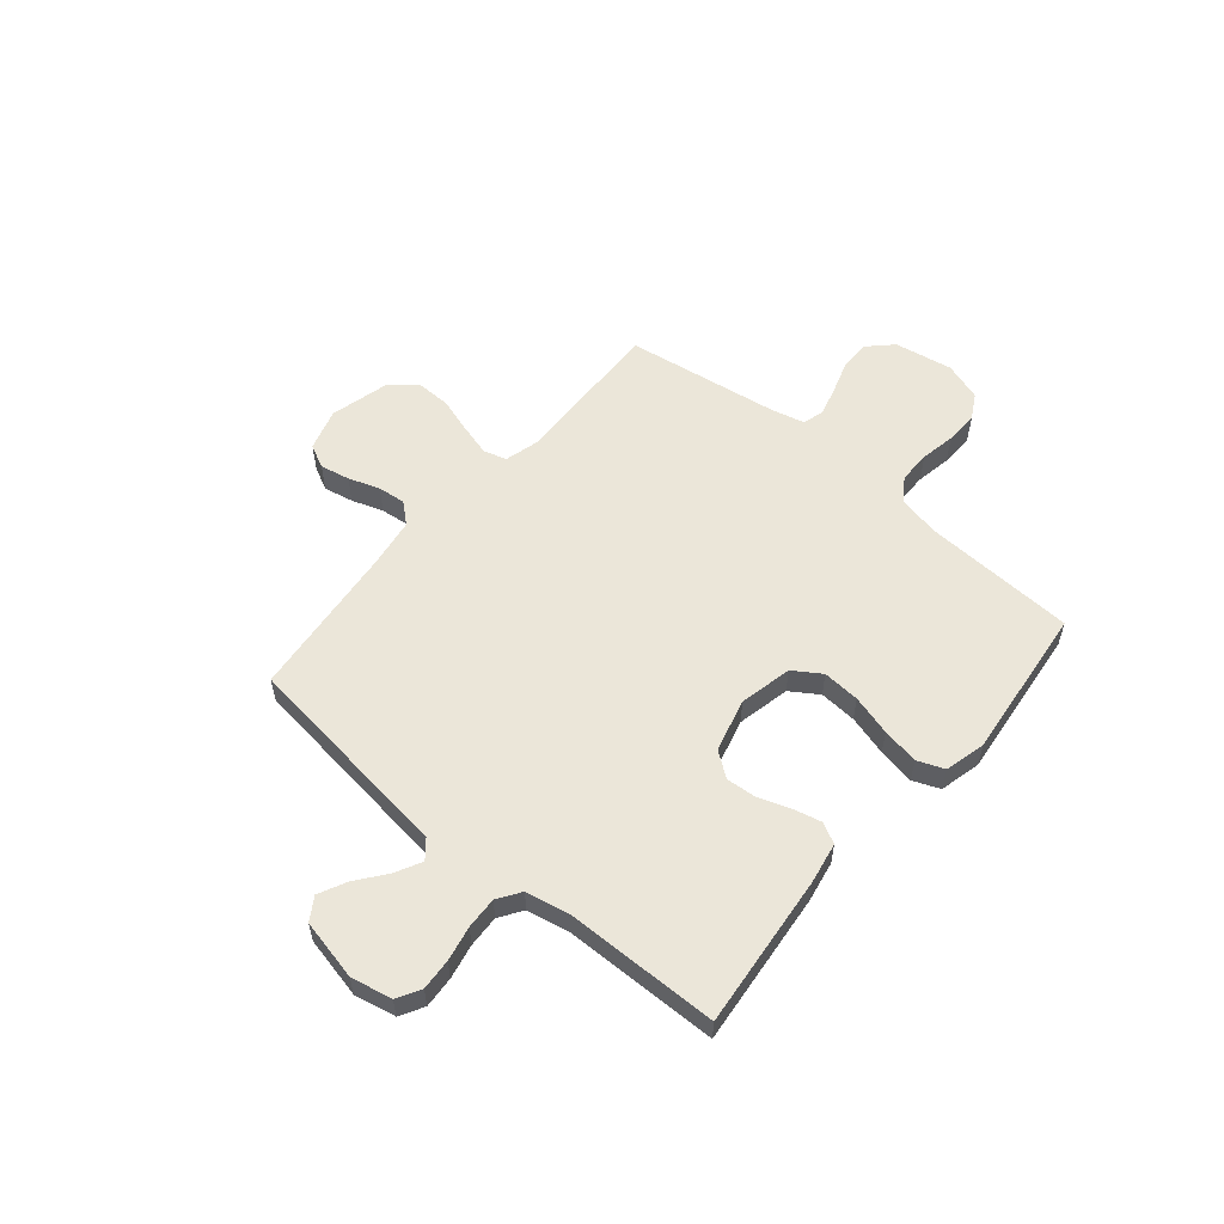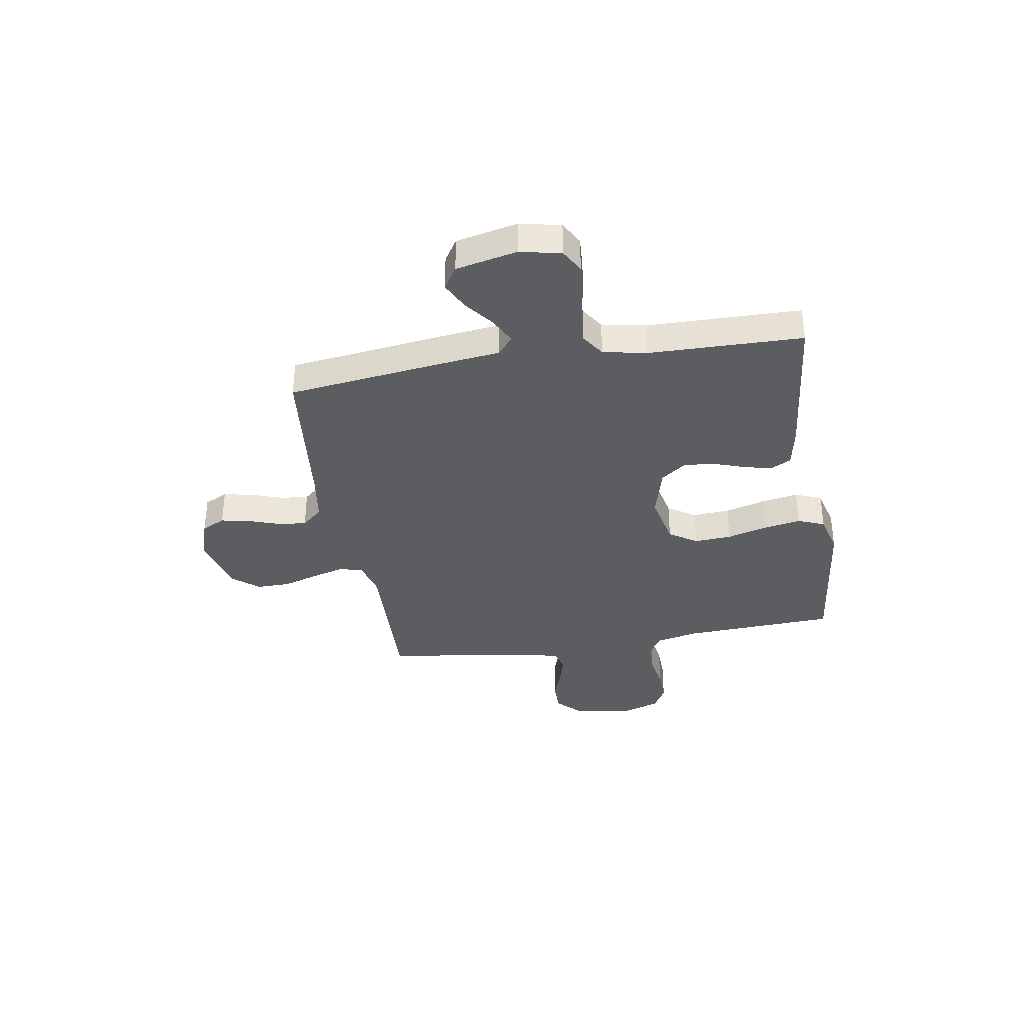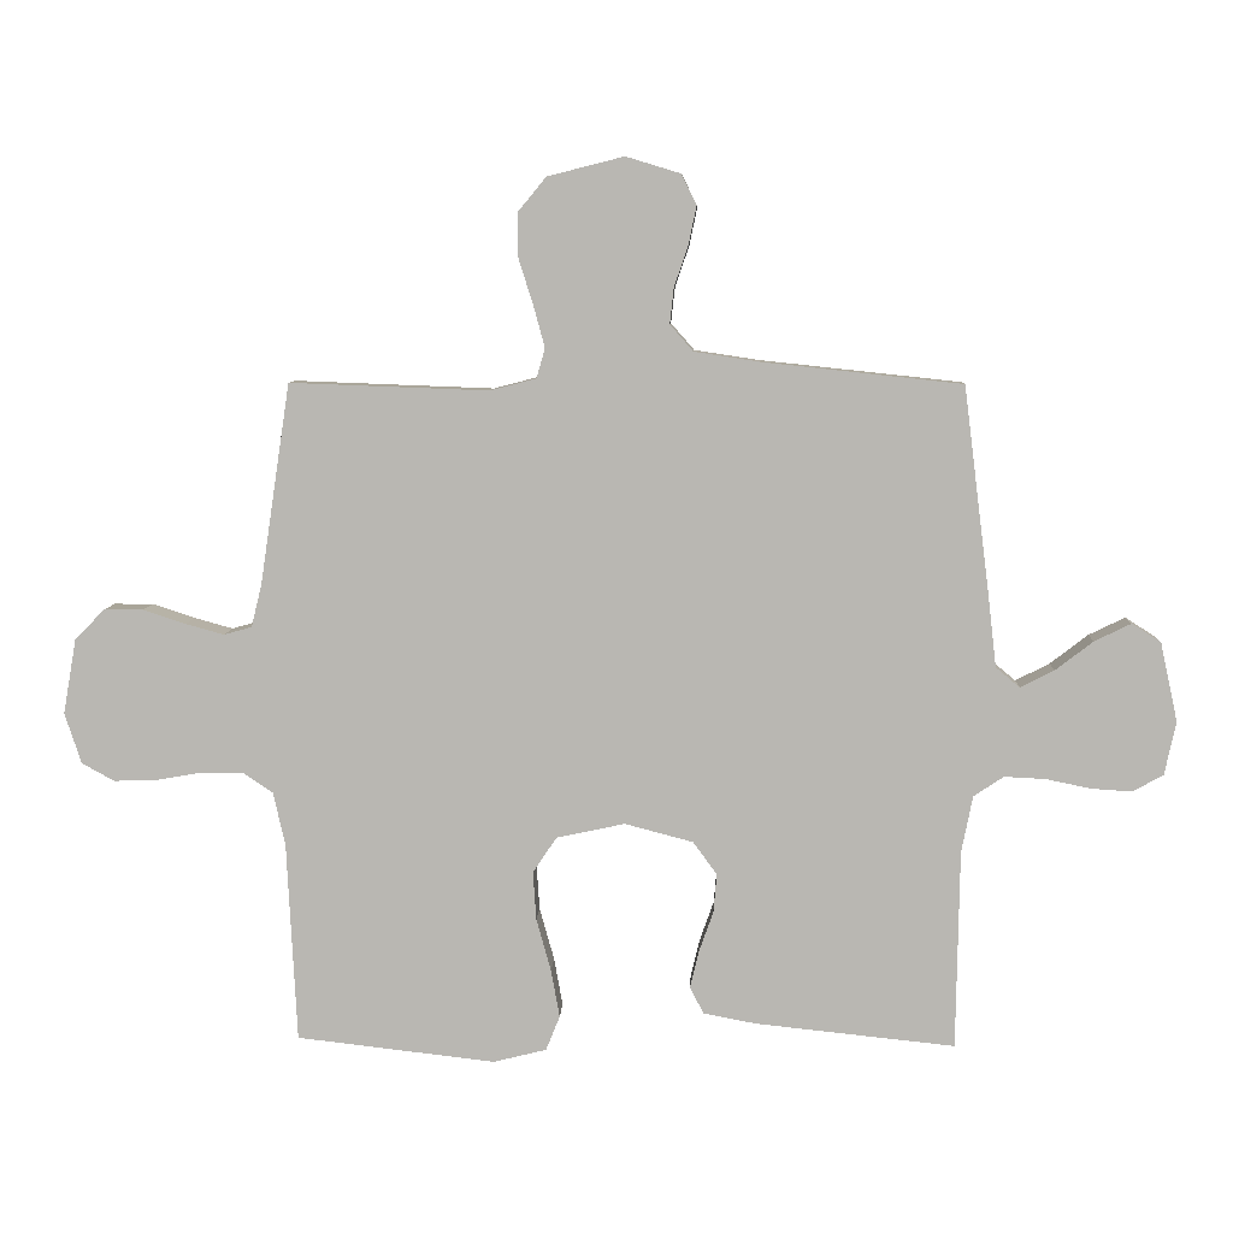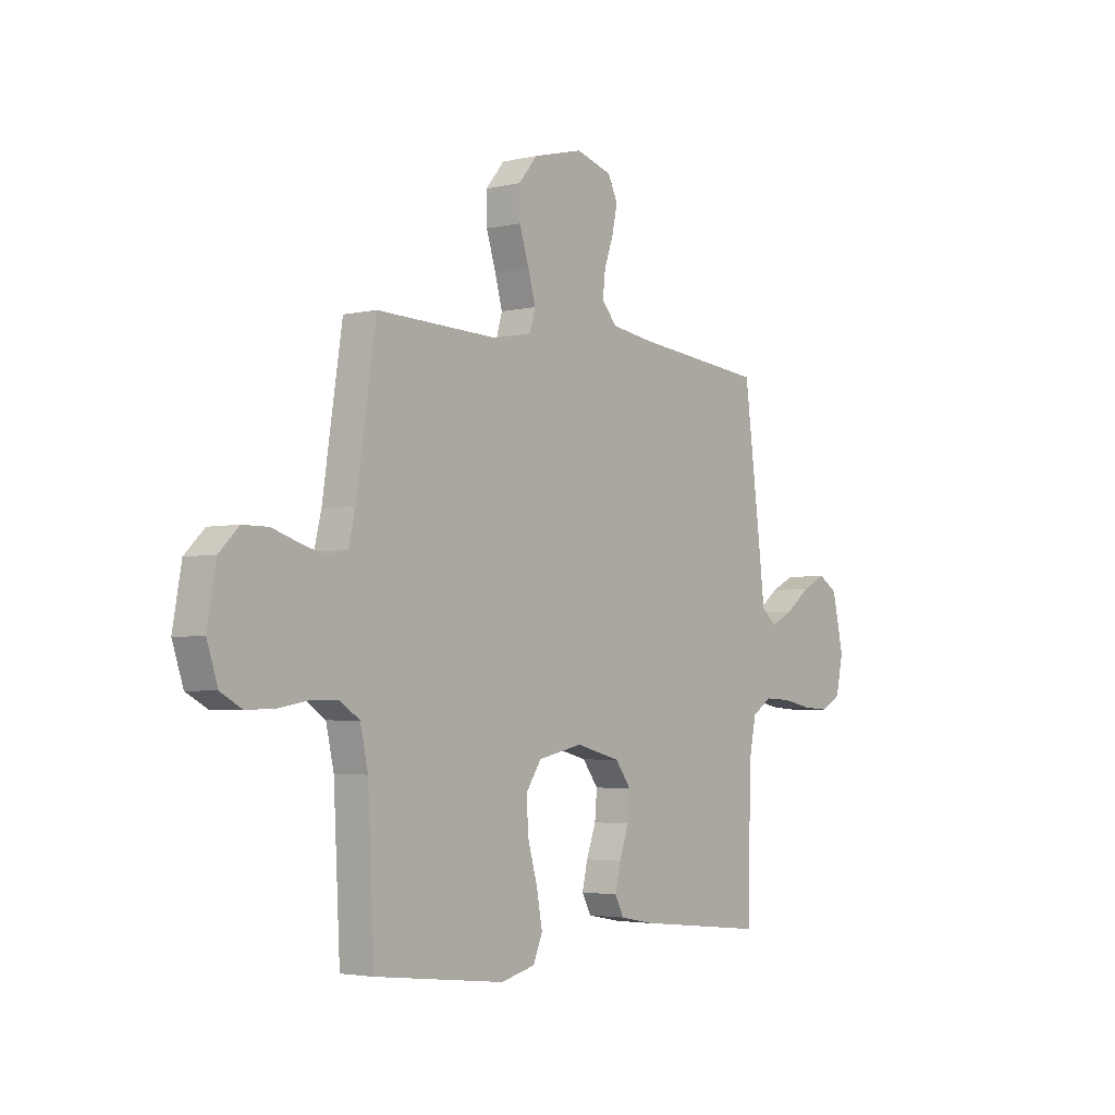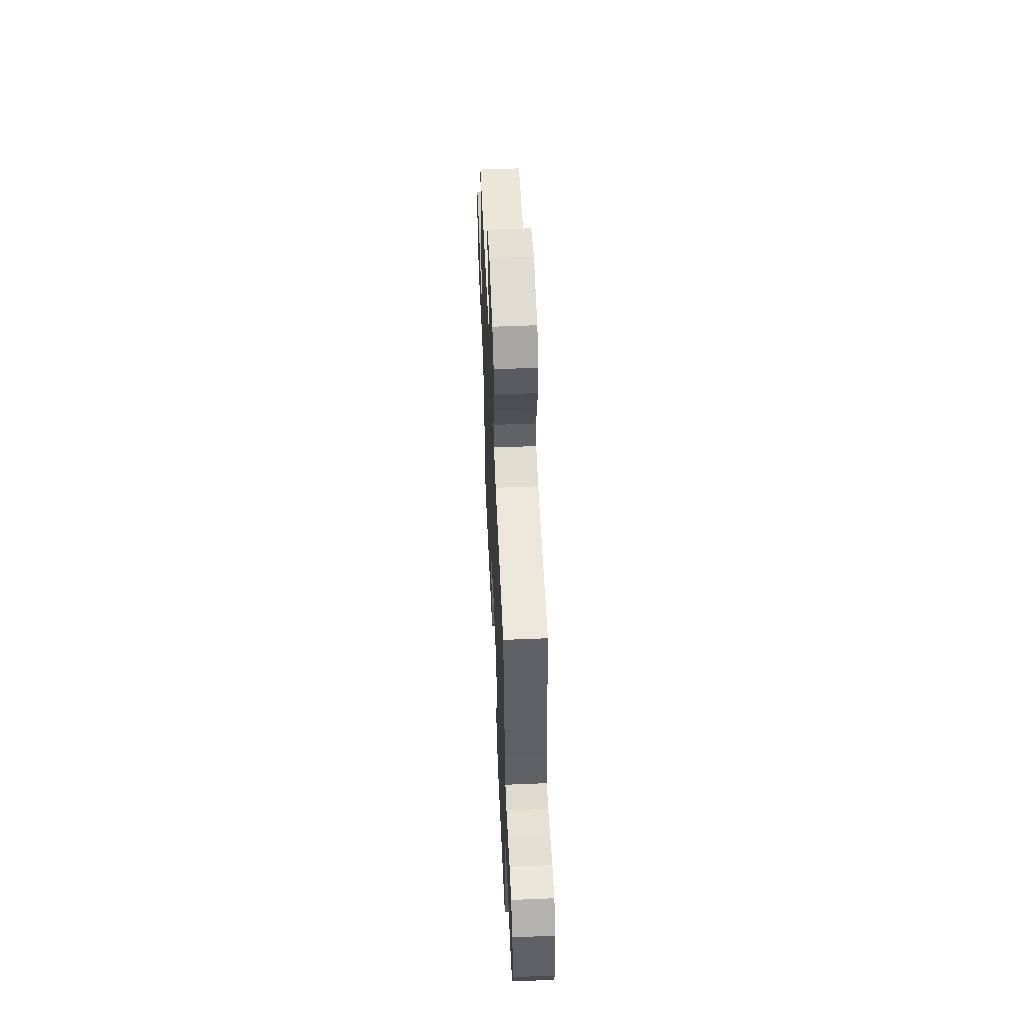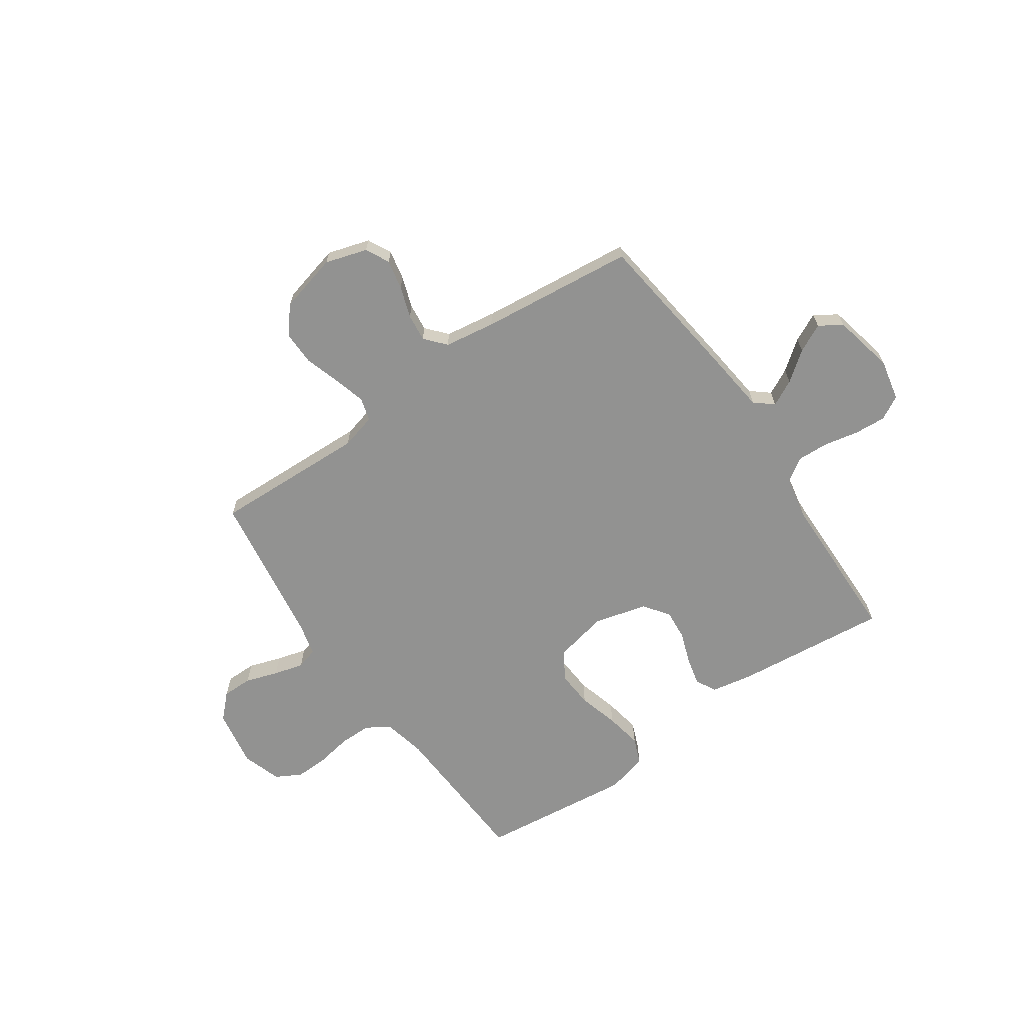
<metadata>
{"format":"obj","ext":"obj","renderer":"f3d","projection":"perspective","resolution":1024,"background":"white","views":[{"elev":56.5,"azim":130.2,"up":"+Y"},{"elev":-35.8,"azim":99.4,"up":"+Y"},{"elev":7.4,"azim":2.6,"up":"+Z"},{"elev":-3.3,"azim":-51.8,"up":"+Z"},{"elev":55.3,"azim":-92.5,"up":"+Z"},{"elev":-66.2,"azim":34.7,"up":"+Y"}]}
</metadata>
<code>
v -0.5 0.07 -0.5
v -0.515 0.07 -0.2
v -0.533 0.07 -0.119
v -0.578 0.07 -0.089
v -0.641 0.07 -0.089
v -0.71 0.07 -0.101
v -0.775 0.07 -0.103
v -0.824 0.07 -0.076
v -0.849 0.07 0
v -0.829 0.07 0.114
v -0.784 0.07 0.159
v -0.725 0.07 0.159
v -0.661 0.07 0.138
v -0.603 0.07 0.122
v -0.561 0.07 0.134
v -0.545 0.07 0.2
v -0.5 0.07 0.5
v -0.2 0.07 0.489
v -0.131 0.07 0.507
v -0.118 0.07 0.552
v -0.135 0.07 0.614
v -0.157 0.07 0.684
v -0.158 0.07 0.75
v -0.115 0.07 0.802
v 0 0.07 0.831
v 0.082 0.07 0.806
v 0.105 0.07 0.76
v 0.093 0.07 0.702
v 0.072 0.07 0.641
v 0.066 0.07 0.587
v 0.101 0.07 0.547
v 0.2 0.07 0.532
v 0.5 0.07 0.5
v 0.538 0.07 0.2
v 0.552 0.07 0.08
v 0.588 0.07 0.05
v 0.639 0.07 0.076
v 0.696 0.07 0.12
v 0.751 0.07 0.147
v 0.795 0.07 0.119
v 0.821 0.07 0
v 0.804 0.07 -0.08
v 0.758 0.07 -0.106
v 0.697 0.07 -0.102
v 0.629 0.07 -0.088
v 0.567 0.07 -0.085
v 0.522 0.07 -0.115
v 0.505 0.07 -0.2
v 0.5 0.07 -0.5
v 0.2 0.07 -0.469
v 0.12 0.07 -0.454
v 0.099 0.07 -0.414
v 0.112 0.07 -0.359
v 0.134 0.07 -0.297
v 0.139 0.07 -0.238
v 0.103 0.07 -0.189
v 0 0.07 -0.162
v -0.103 0.07 -0.184
v -0.139 0.07 -0.238
v -0.134 0.07 -0.311
v -0.112 0.07 -0.39
v -0.099 0.07 -0.462
v -0.12 0.07 -0.514
v -0.2 0.07 -0.534
v -0.5 0 -0.5
v -0.515 0 -0.2
v -0.533 0 -0.119
v -0.578 0 -0.089
v -0.641 0 -0.089
v -0.71 0 -0.101
v -0.775 0 -0.103
v -0.824 0 -0.076
v -0.849 0 0
v -0.829 0 0.114
v -0.784 0 0.159
v -0.725 0 0.159
v -0.661 0 0.138
v -0.603 0 0.122
v -0.561 0 0.134
v -0.545 0 0.2
v -0.5 0 0.5
v -0.2 0 0.489
v -0.131 0 0.507
v -0.118 0 0.552
v -0.135 0 0.614
v -0.157 0 0.684
v -0.158 0 0.75
v -0.115 0 0.802
v 0 0 0.831
v 0.082 0 0.806
v 0.105 0 0.76
v 0.093 0 0.702
v 0.072 0 0.641
v 0.066 0 0.587
v 0.101 0 0.547
v 0.2 0 0.532
v 0.5 0 0.5
v 0.538 0 0.2
v 0.552 0 0.08
v 0.588 0 0.05
v 0.639 0 0.076
v 0.696 0 0.12
v 0.751 0 0.147
v 0.795 0 0.119
v 0.821 0 0
v 0.804 0 -0.08
v 0.758 0 -0.106
v 0.697 0 -0.102
v 0.629 0 -0.088
v 0.567 0 -0.085
v 0.522 0 -0.115
v 0.505 0 -0.2
v 0.5 0 -0.5
v 0.2 0 -0.469
v 0.12 0 -0.454
v 0.099 0 -0.414
v 0.112 0 -0.359
v 0.134 0 -0.297
v 0.139 0 -0.238
v 0.103 0 -0.189
v 0 0 -0.162
v -0.103 0 -0.184
v -0.139 0 -0.238
v -0.134 0 -0.311
v -0.112 0 -0.39
v -0.099 0 -0.462
v -0.12 0 -0.514
v -0.2 0 -0.534
f 64 1 2
f 63 64 2
f 62 63 2
f 61 62 2
f 60 61 2
f 59 60 2 3
f 58 59 3 4
f 57 58 4
f 52 53 54
f 51 52 54
f 50 51 54
f 49 50 54
f 48 49 54
f 47 48 54 55
f 46 47 55 56
f 43 44 45
f 42 43 45
f 41 42 45
f 40 41 45
f 39 40 45
f 38 39 45
f 37 38 45
f 36 37 45 46
f 46 56 57
f 36 46 57
f 35 36 57
f 35 57 4
f 34 35 4
f 33 34 4
f 32 33 4
f 27 28 29
f 26 27 29
f 25 26 29
f 24 25 29
f 23 24 29
f 22 23 29
f 21 22 29
f 20 21 29 30
f 19 20 30 31
f 16 17 18
f 31 32 4
f 19 31 4
f 18 19 4
f 16 18 4
f 15 16 4
f 11 12 13
f 10 11 13
f 9 10 13
f 8 9 13
f 7 8 13
f 6 7 13
f 5 6 13
f 14 15 4 5
f 5 13 14
f 66 65 128
f 66 128 127
f 66 127 126
f 66 126 125
f 66 125 124
f 67 66 124 123
f 68 67 123 122
f 68 122 121
f 118 117 116
f 118 116 115
f 118 115 114
f 118 114 113
f 118 113 112
f 119 118 112 111
f 120 119 111 110
f 109 108 107
f 109 107 106
f 109 106 105
f 109 105 104
f 109 104 103
f 109 103 102
f 109 102 101
f 110 109 101 100
f 121 120 110
f 121 110 100
f 121 100 99
f 68 121 99
f 68 99 98
f 68 98 97
f 68 97 96
f 93 92 91
f 93 91 90
f 93 90 89
f 93 89 88
f 93 88 87
f 93 87 86
f 93 86 85
f 94 93 85 84
f 95 94 84 83
f 82 81 80
f 68 96 95
f 68 95 83
f 68 83 82
f 68 82 80
f 68 80 79
f 77 76 75
f 77 75 74
f 77 74 73
f 77 73 72
f 77 72 71
f 77 71 70
f 77 70 69
f 69 68 79 78
f 78 77 69
f 1 65 66 2
f 2 66 67 3
f 3 67 68 4
f 4 68 69 5
f 5 69 70 6
f 6 70 71 7
f 7 71 72 8
f 8 72 73 9
f 9 73 74 10
f 10 74 75 11
f 11 75 76 12
f 12 76 77 13
f 13 77 78 14
f 14 78 79 15
f 15 79 80 16
f 16 80 81 17
f 17 81 82 18
f 18 82 83 19
f 19 83 84 20
f 20 84 85 21
f 21 85 86 22
f 22 86 87 23
f 23 87 88 24
f 24 88 89 25
f 25 89 90 26
f 26 90 91 27
f 27 91 92 28
f 28 92 93 29
f 29 93 94 30
f 30 94 95 31
f 31 95 96 32
f 32 96 97 33
f 33 97 98 34
f 34 98 99 35
f 35 99 100 36
f 36 100 101 37
f 37 101 102 38
f 38 102 103 39
f 39 103 104 40
f 40 104 105 41
f 41 105 106 42
f 42 106 107 43
f 43 107 108 44
f 44 108 109 45
f 45 109 110 46
f 46 110 111 47
f 47 111 112 48
f 48 112 113 49
f 49 113 114 50
f 50 114 115 51
f 51 115 116 52
f 52 116 117 53
f 53 117 118 54
f 54 118 119 55
f 55 119 120 56
f 56 120 121 57
f 57 121 122 58
f 58 122 123 59
f 59 123 124 60
f 60 124 125 61
f 61 125 126 62
f 62 126 127 63
f 63 127 128 64
f 64 128 65 1

</code>
